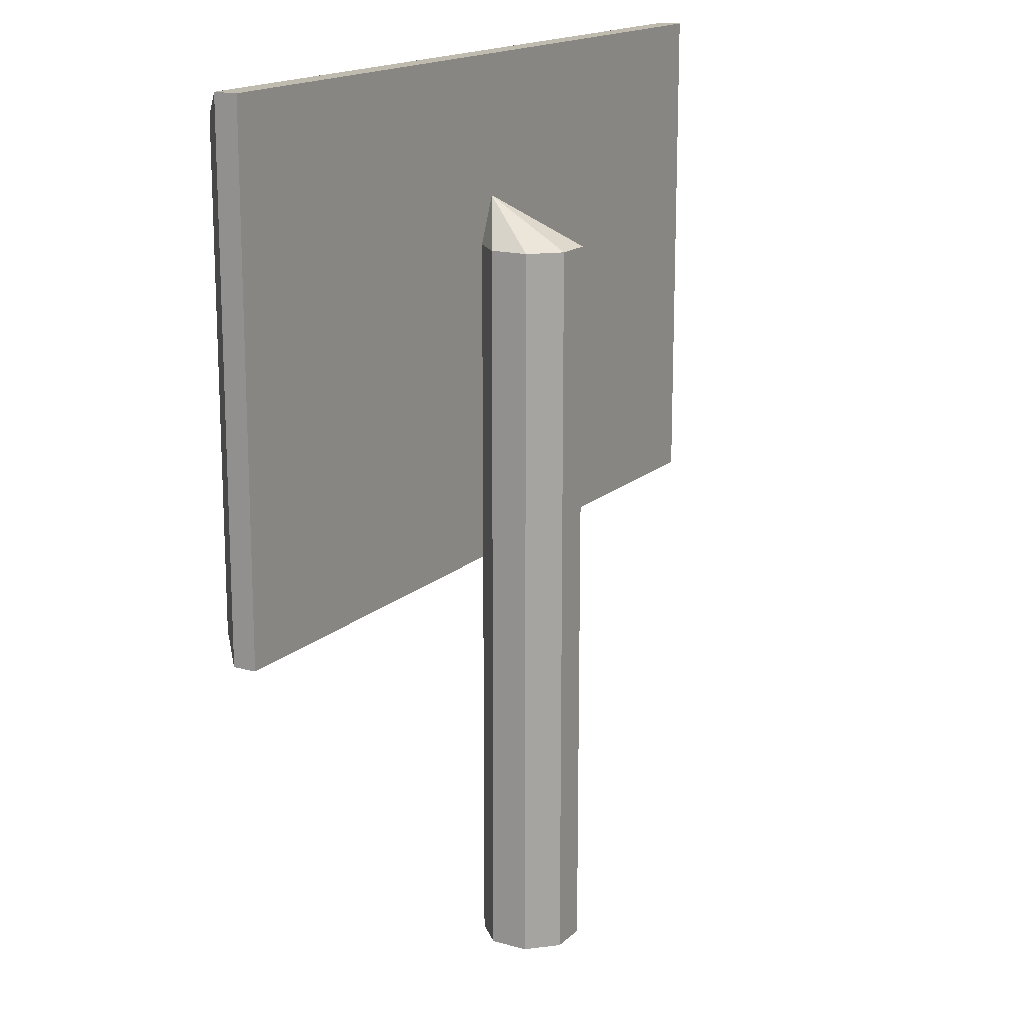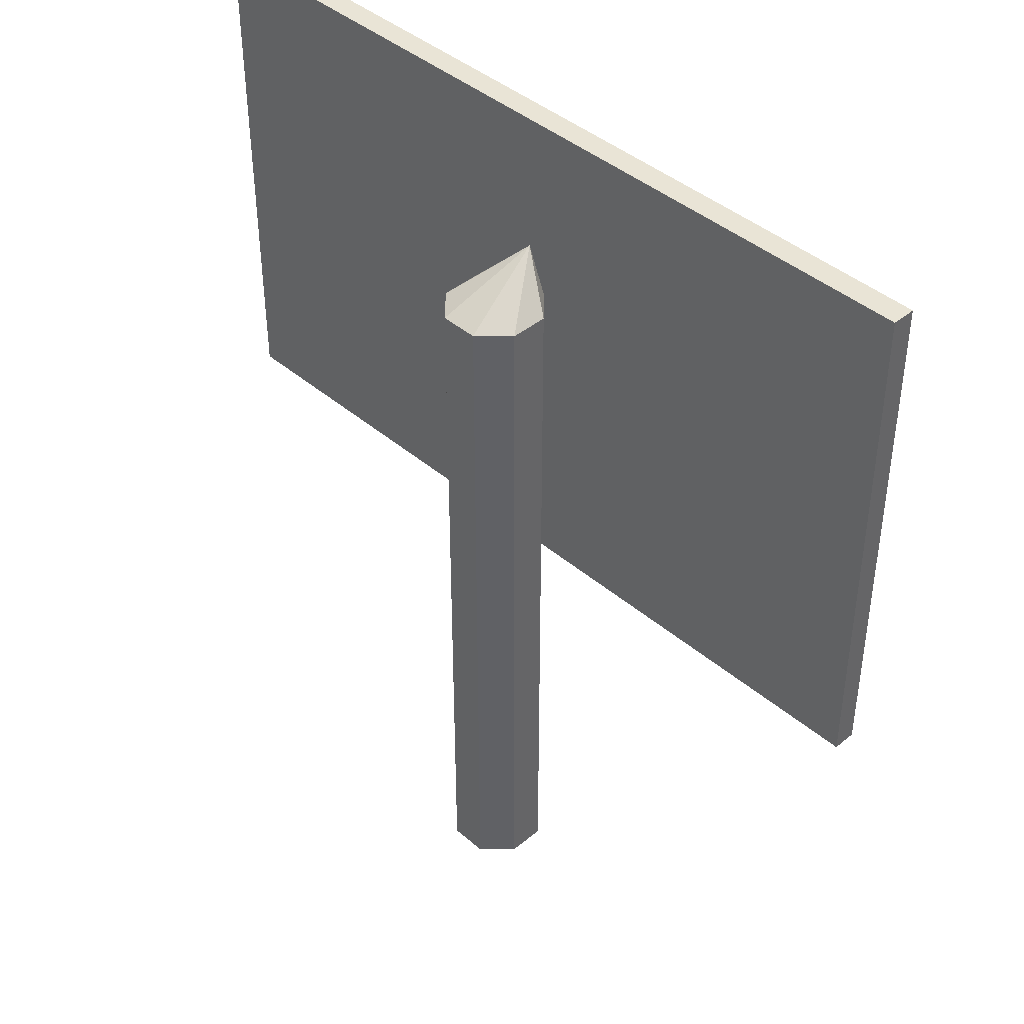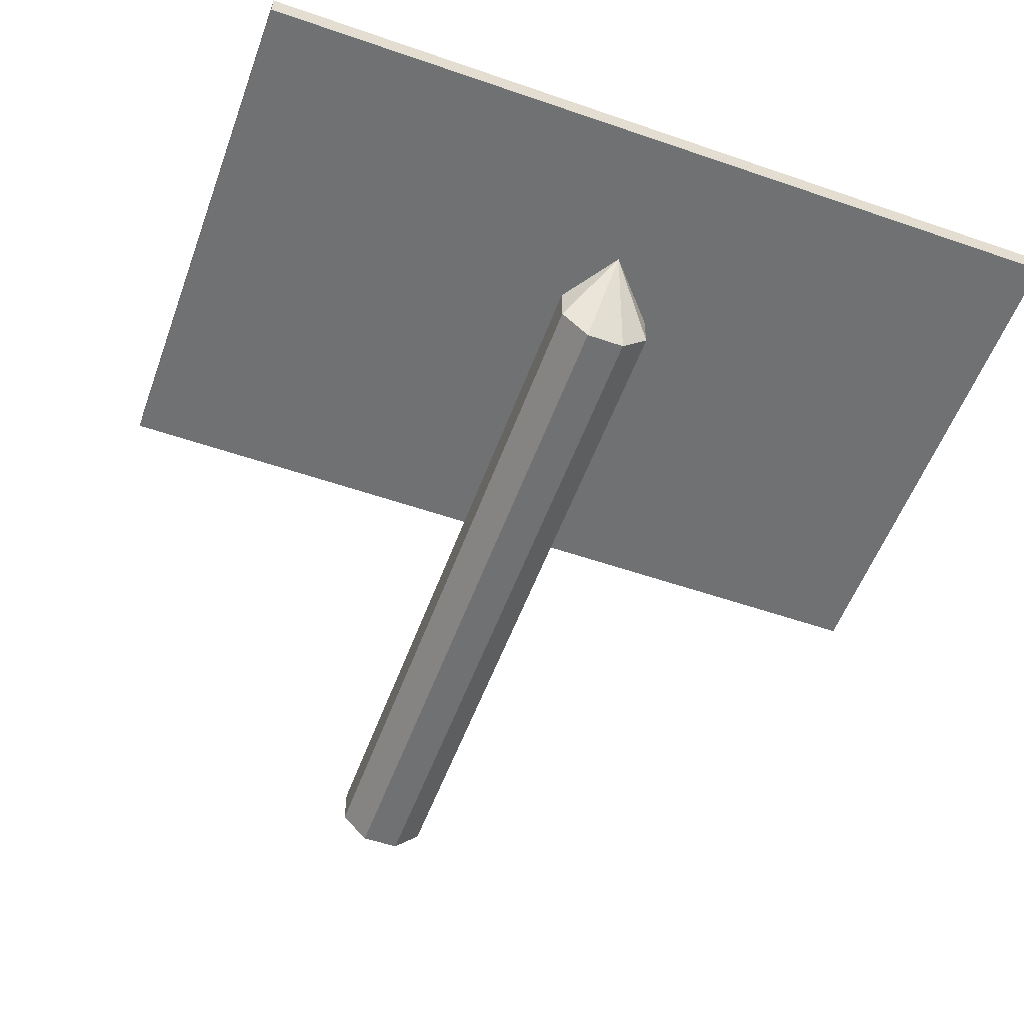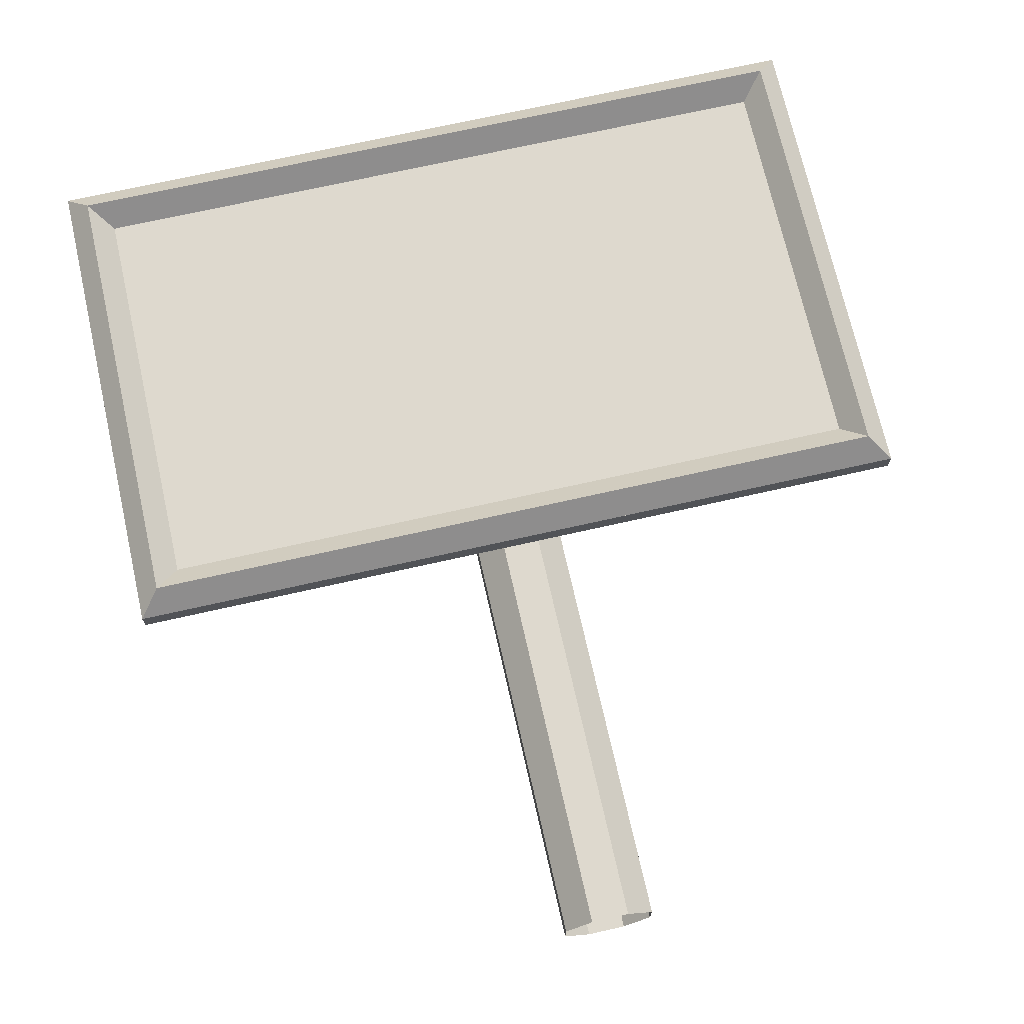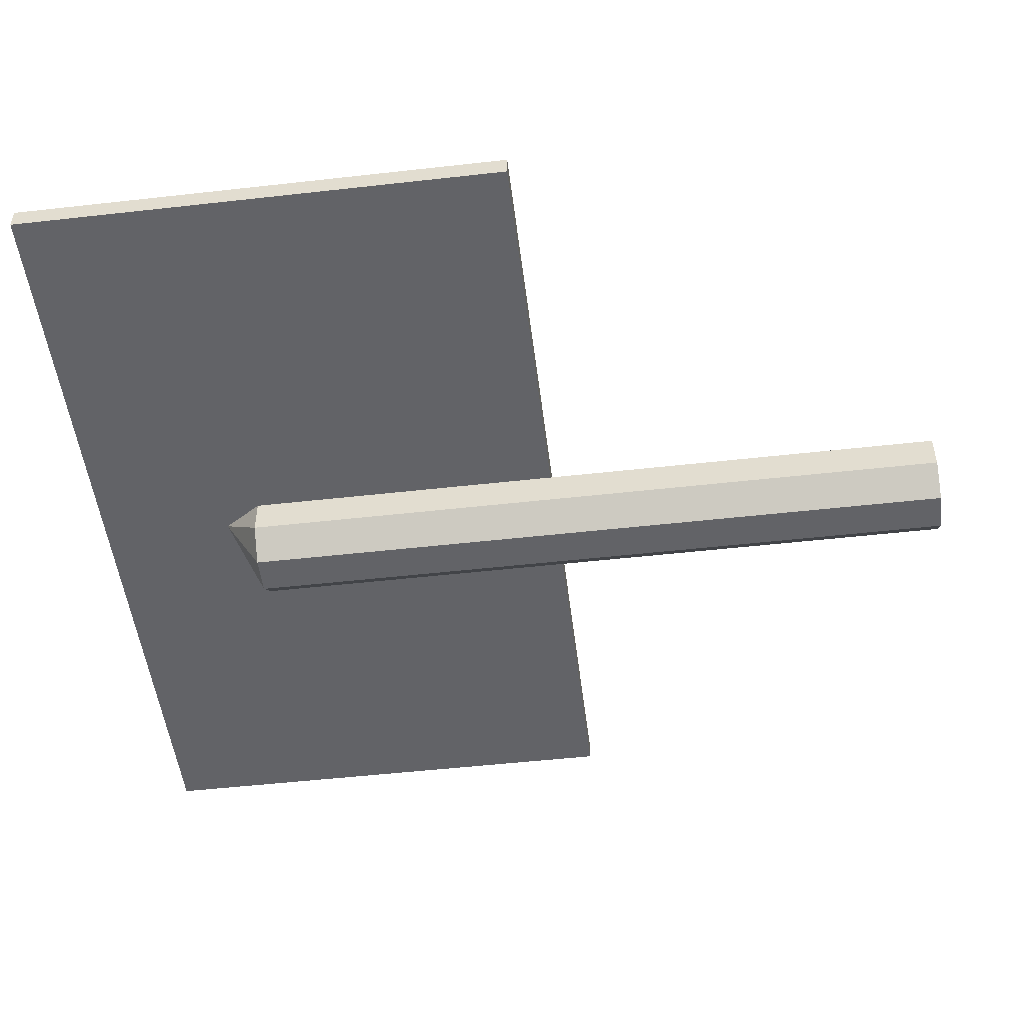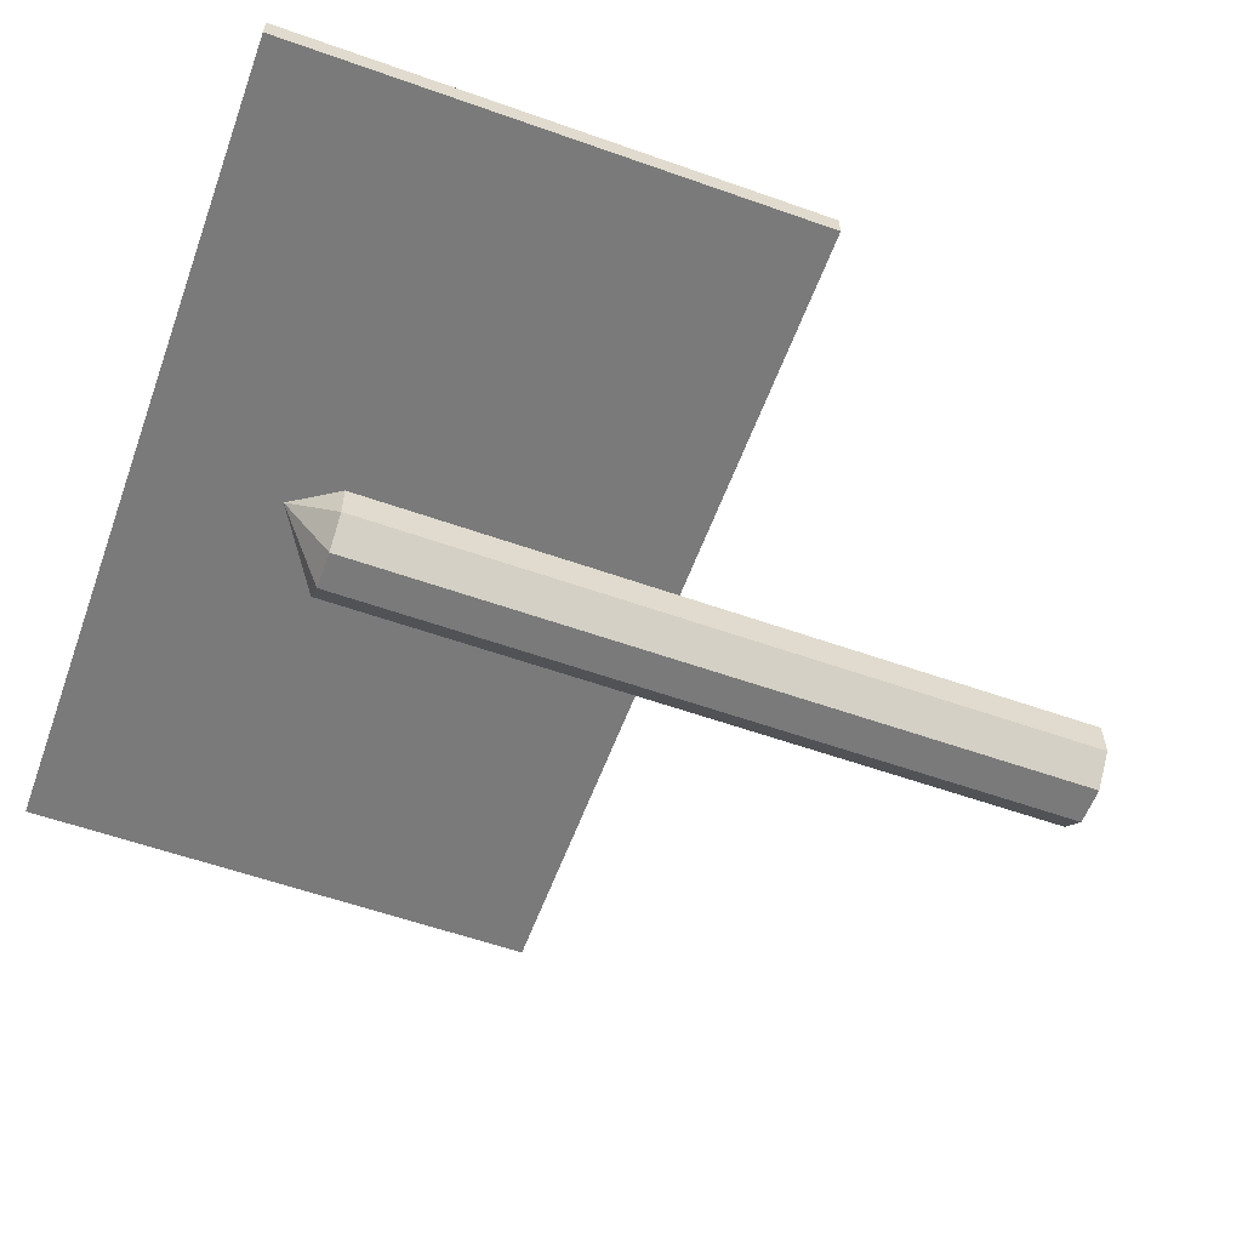
<metadata>
{"format":"obj","ext":"obj","renderer":"f3d","projection":"perspective","resolution":1024,"background":"white","views":[{"elev":16.2,"azim":120.0,"up":"+Y"},{"elev":42.4,"azim":-134.5,"up":"+Y"},{"elev":-55.1,"azim":160.0,"up":"+Z"},{"elev":71.4,"azim":-12.7,"up":"+Z"},{"elev":-51.0,"azim":-83.0,"up":"+Z"},{"elev":-58.1,"azim":-110.1,"up":"+Z"}]}
</metadata>
<code>
g Mesh1 Group2 Group1 Model
v -2 0 -3.828
v -2 0 -2.172
v -2 32 -2.172
v -2 32 -3.828
f 1 2 3 4
v -0.8284 0 -1
v -0.8284 32 -1
f 2 5 6 3
v 0.8284 0 -1
v 0.8284 32 -1
f 5 7 8 6
v 2 0 -2.172
v 2 32 -2.172
f 7 9 10 8
v 2 0 -3.828
v 2 32 -3.828
f 9 11 12 10
v 0.8284 0 -5
v 0.8284 32 -5
f 11 13 14 12
v -0.8284 0 -5
v -0.8284 32 -5
f 13 15 16 14
f 15 1 4 16
v -1.733e-14 34 -1
f 16 4 17
f 3 17 4
f 3 6 17
f 8 17 6
f 8 10 17
f 12 17 10
f 12 14 17
f 16 17 14
g Mesh2 Group3 Group1 Model
v -18 18 1.733e-14
v -18 40 1.733e-14
v -18 40 -1
v -18 18 -1
f 18 19 20 21
v -16 20 1.733e-14
f 18 22 19
v 16 20 1.733e-14
f 22 18 23
v 18 18 1.733e-14
f 24 23 18
v 18 40 1.733e-14
f 23 24 25
v 18 18 -1
v 18 40 -1
f 25 24 26 27
v 17 39 1
v 17 19 1
f 25 28 29 24
v -17 39 1
f 28 25 19 30
f 19 25 27 20
v -16 38 1.733e-14
f 19 31 25
f 19 22 31
v -17 19 1
f 32 22 31 30
f 22 32 29 23
f 32 18 24 29
f 18 32 30 19
f 24 18 21 26
f 21 20 27 26
v 16 38 1.733e-14
f 28 33 23 29
f 33 28 30 31
f 33 25 31
f 23 25 33

</code>
